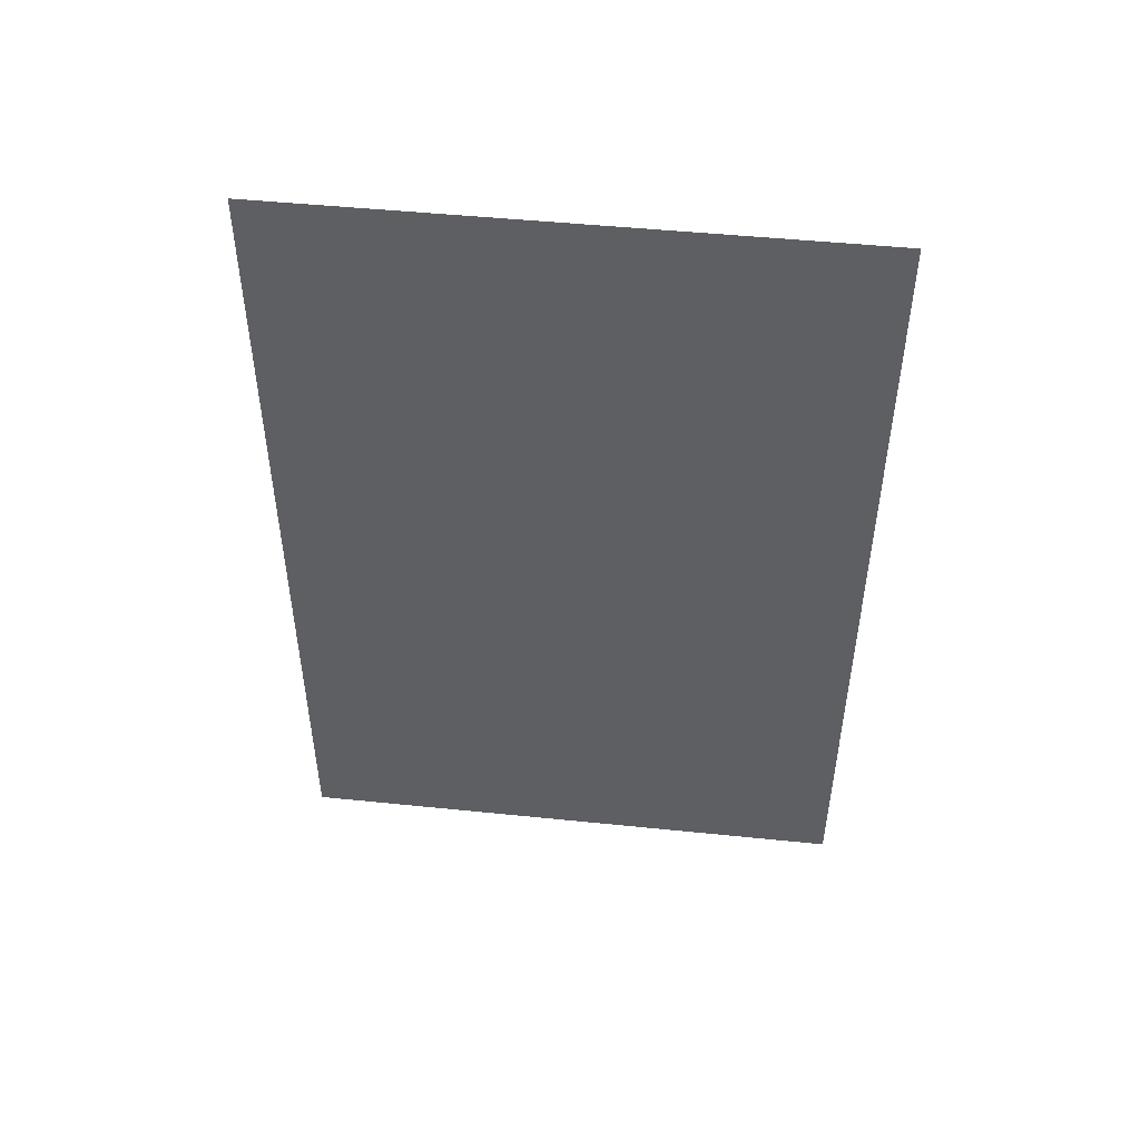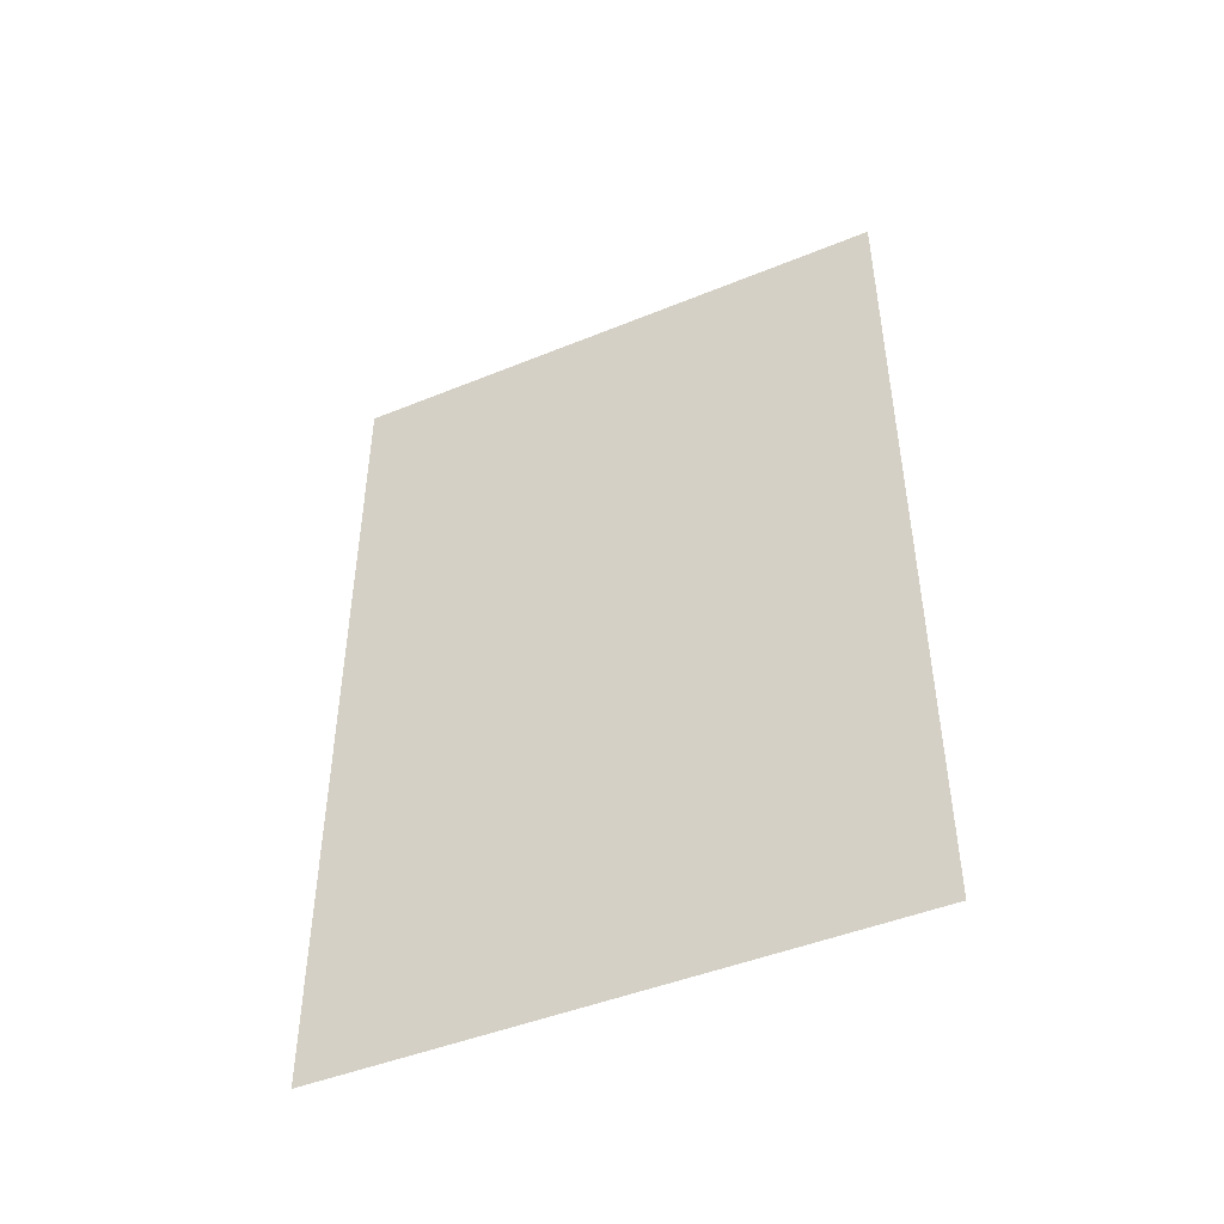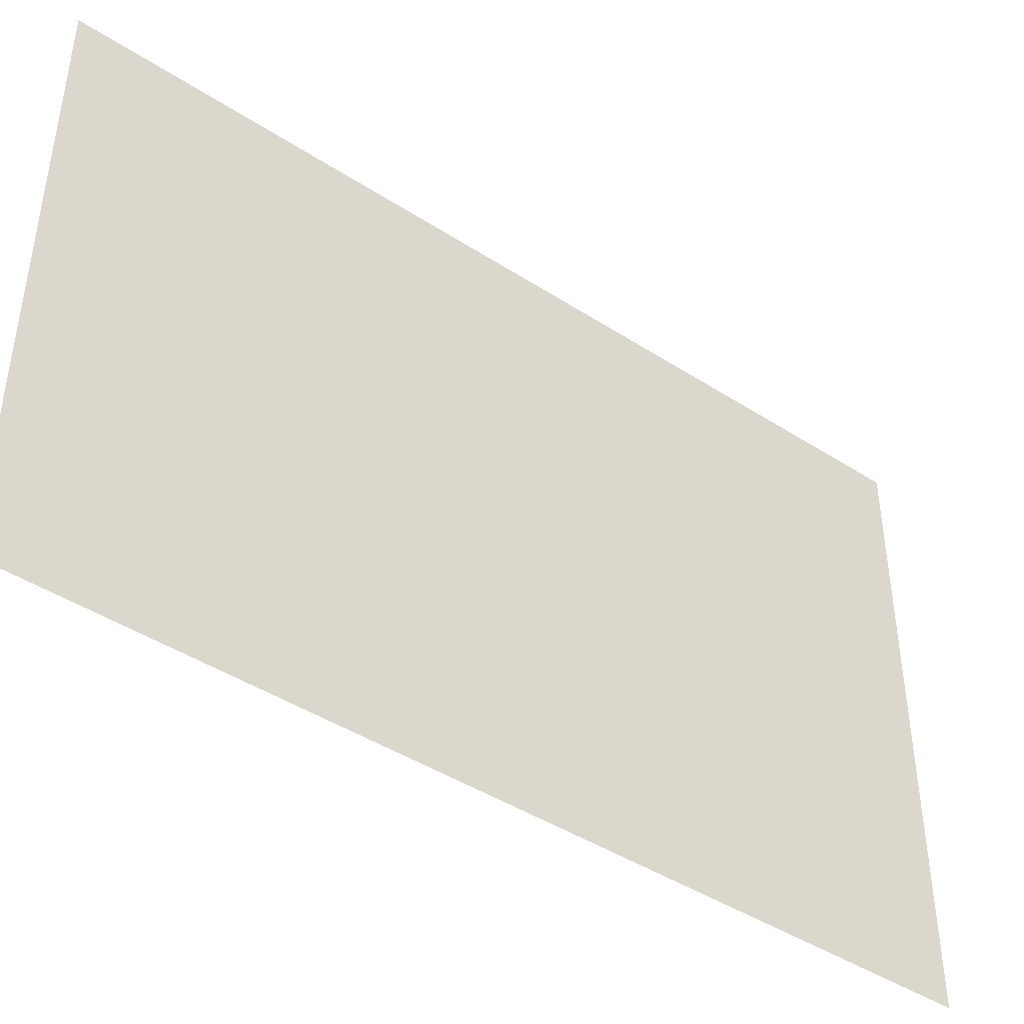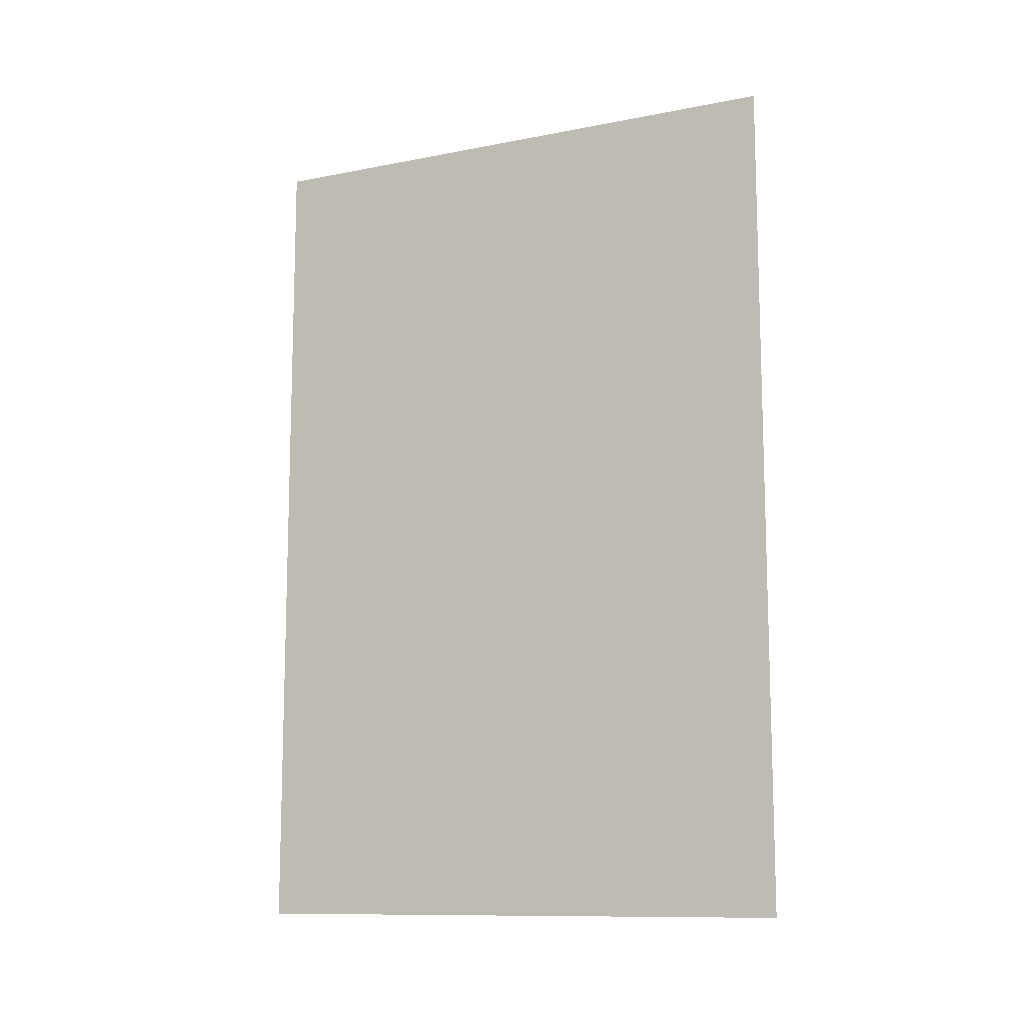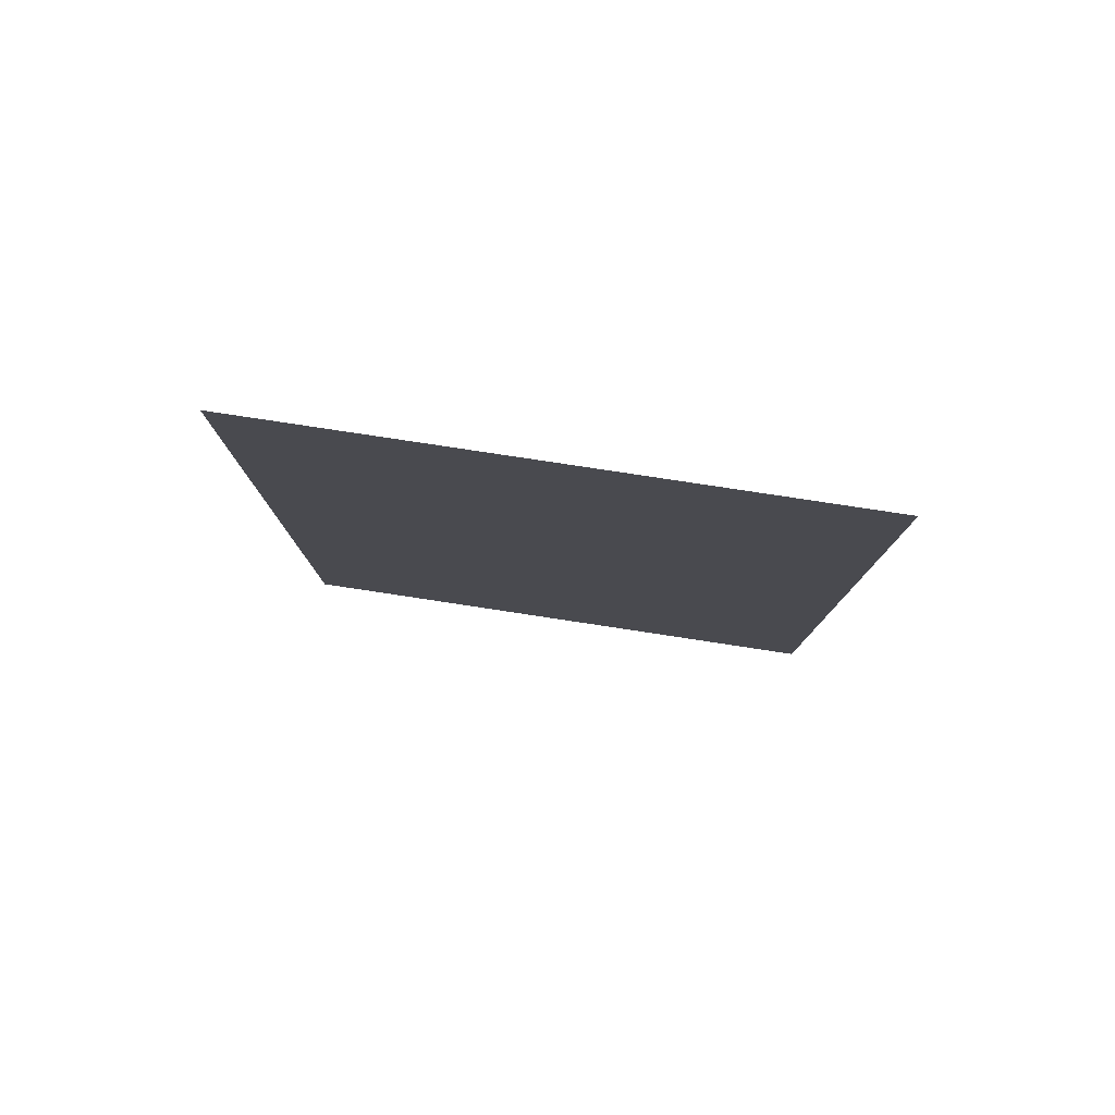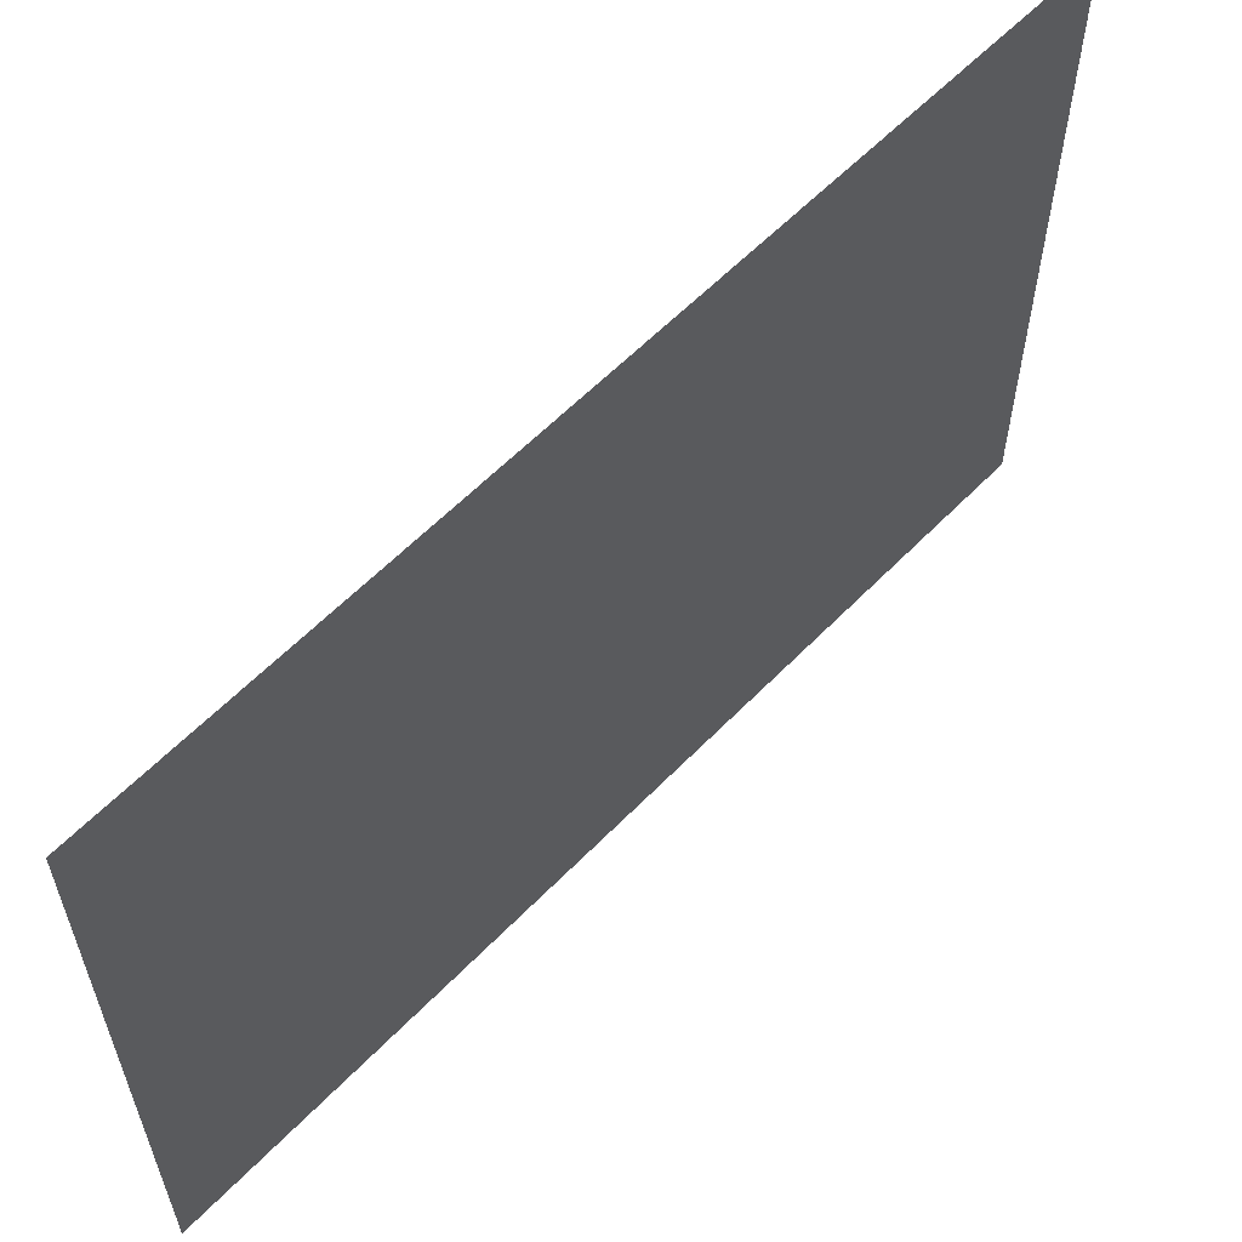
<metadata>
{"format":"obj","ext":"obj","renderer":"f3d","projection":"perspective","resolution":1024,"background":"white","views":[{"elev":48.5,"azim":96.5,"up":"+Y"},{"elev":-46.0,"azim":115.1,"up":"+Y"},{"elev":-43.6,"azim":-127.4,"up":"+Z"},{"elev":-11.4,"azim":-64.6,"up":"+Y"},{"elev":80.0,"azim":98.6,"up":"+Y"},{"elev":59.4,"azim":-136.4,"up":"+Z"}]}
</metadata>
<code>
o Plane
v -0 6 2
v 0 0 2
v -0 6 -2
v 0 0 -2
f 1 2 4 3

</code>
